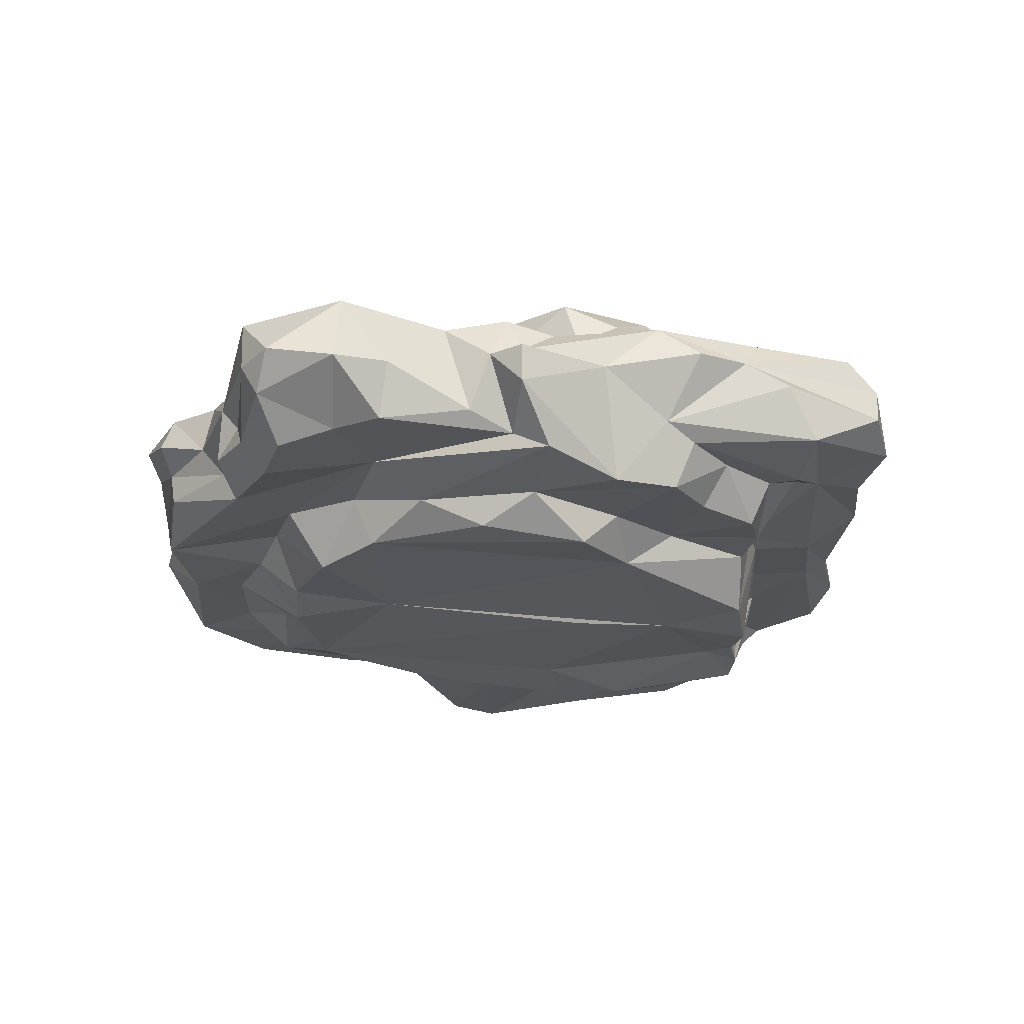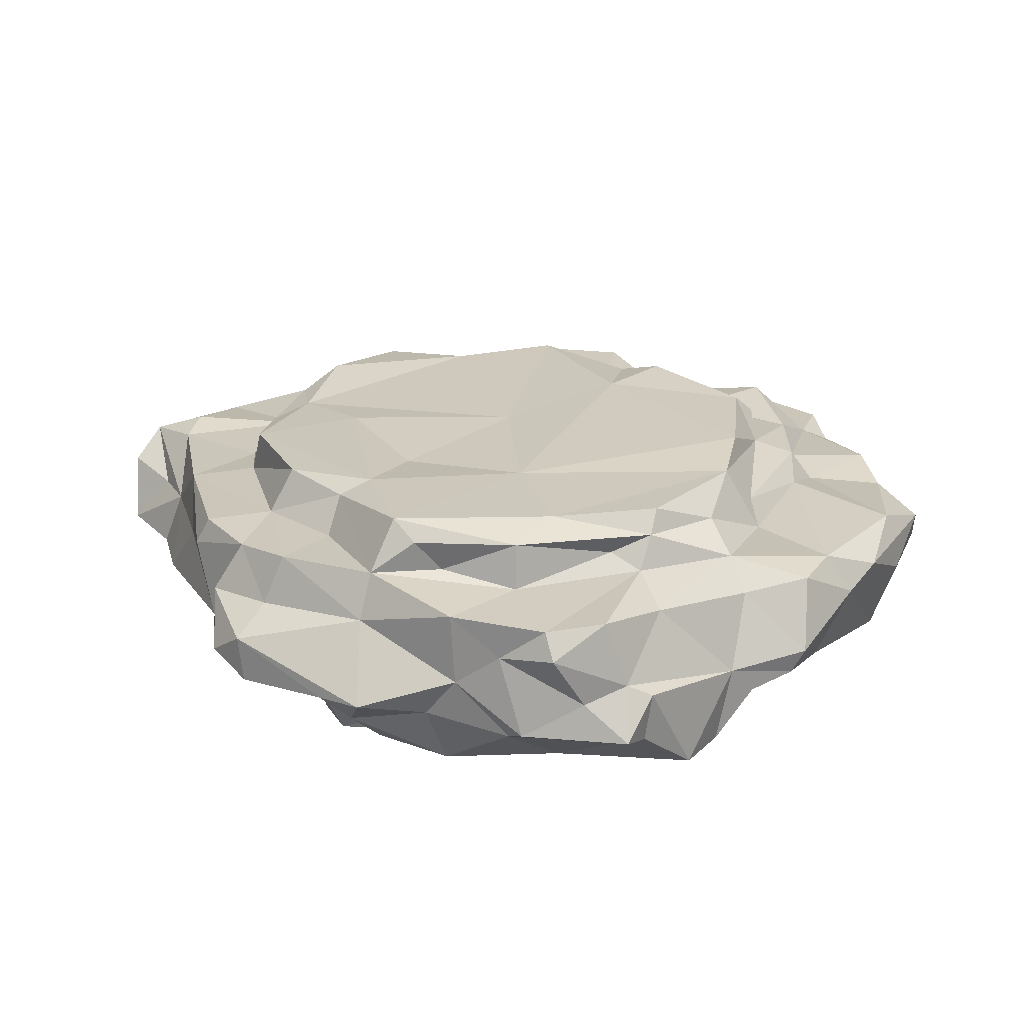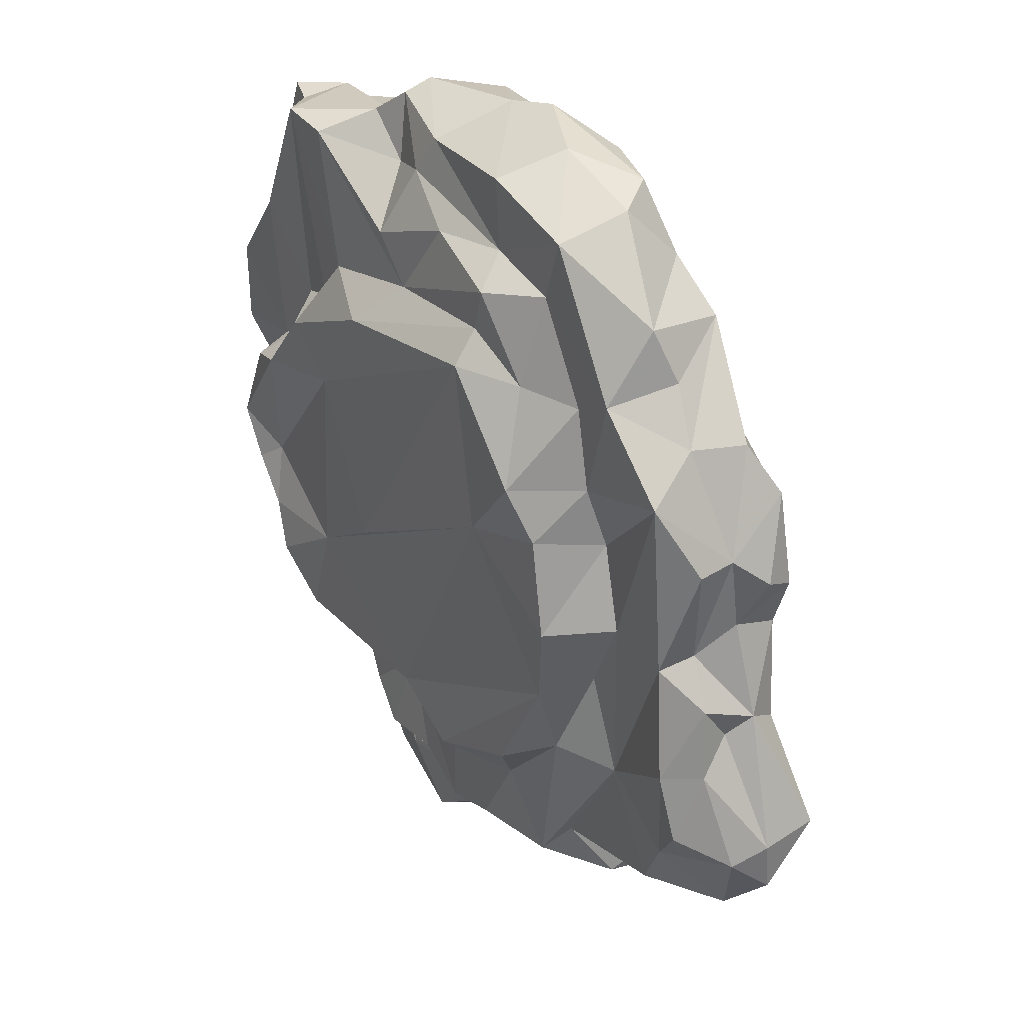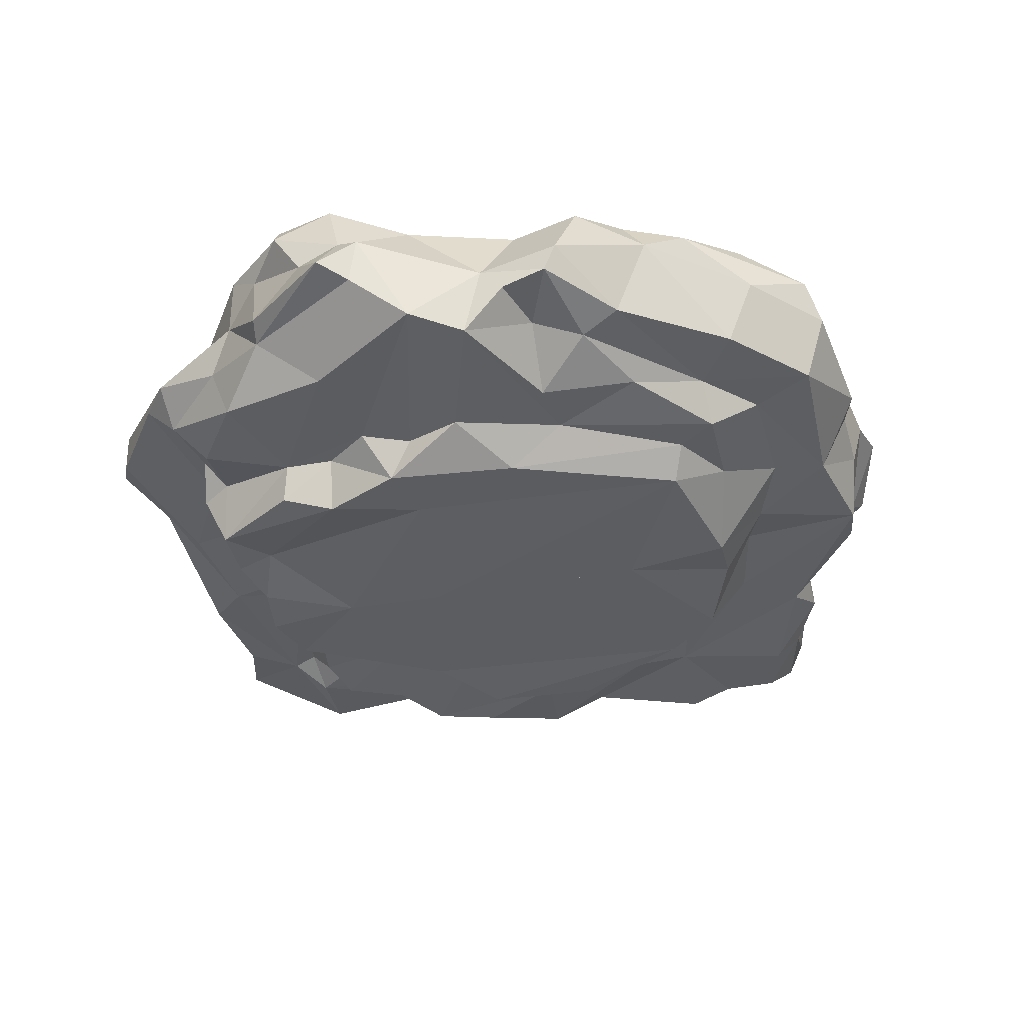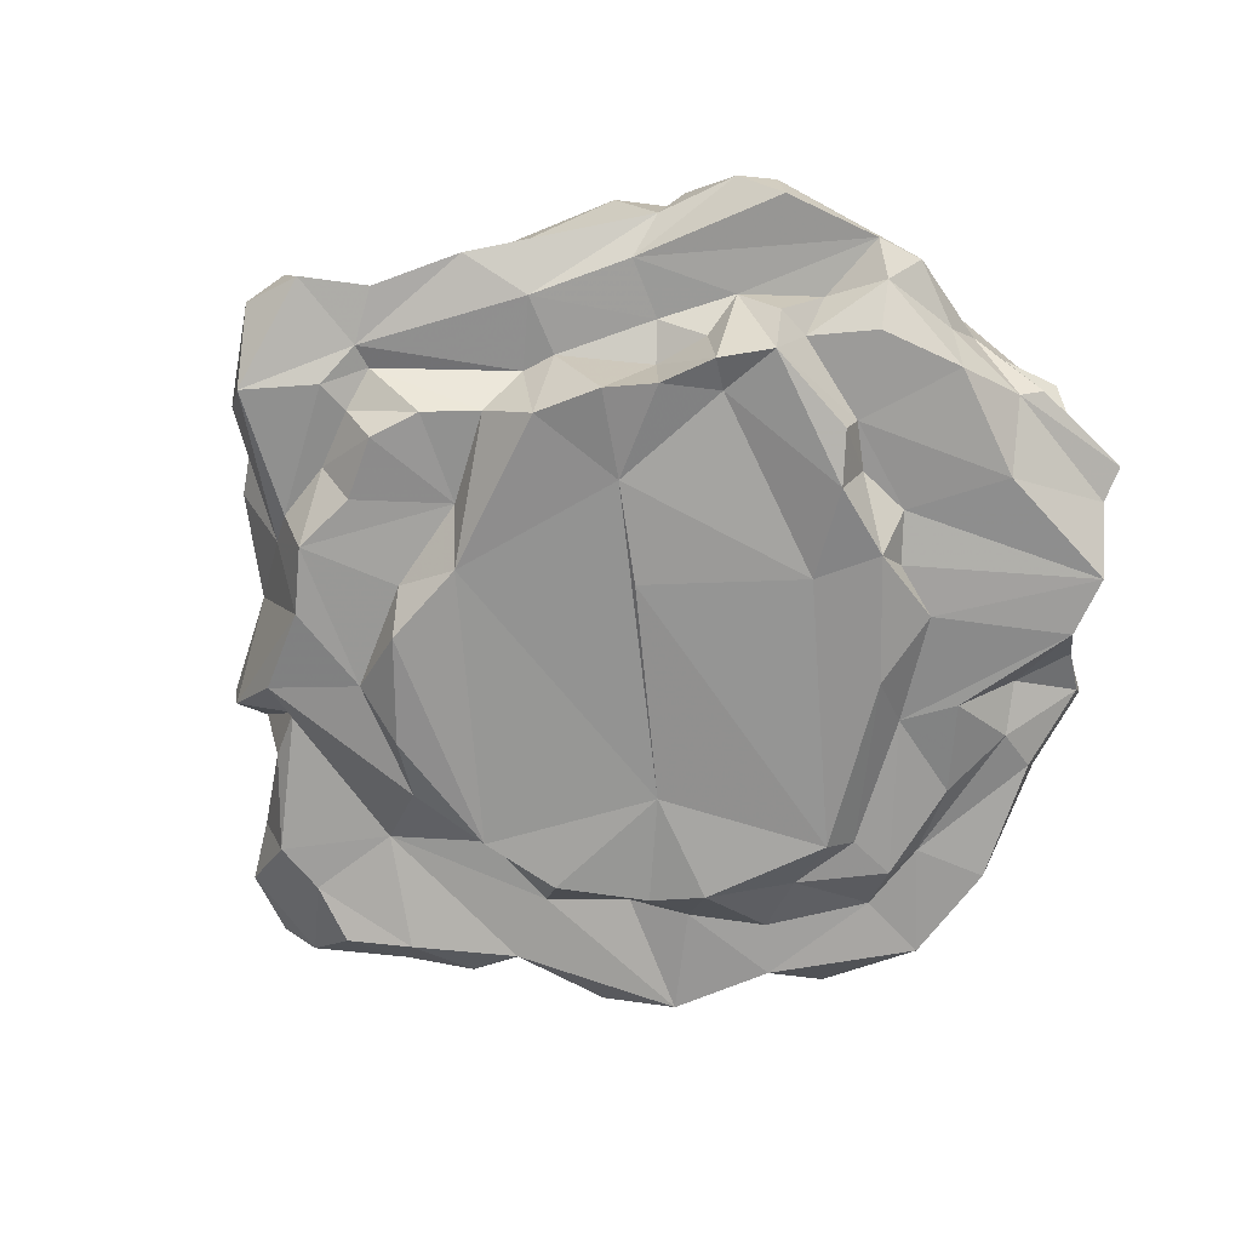
<metadata>
{"format":"obj","ext":"obj","renderer":"f3d","projection":"perspective","resolution":1024,"background":"white","views":[{"elev":-24.8,"azim":141.0,"up":"+Y"},{"elev":23.9,"azim":-58.8,"up":"+Y"},{"elev":35.5,"azim":56.9,"up":"+Z"},{"elev":-37.2,"azim":-22.4,"up":"+Y"},{"elev":-69.2,"azim":-116.0,"up":"+Y"}]}
</metadata>
<code>
v 1.356 -0.06332 0.752
v 4.789 1.044 -1.792
v -3.542 1 -1.648
v 2.176 2.216 1.996
v -2.917 0.1441 2.298
v 1.624 1.228 -3.416
v 3.321 1.602 -0.6747
v -1.11 0.6964 -3.454
v -3.13 -0.1913 -0.2812
v -3.563 1.948 -1.2
v 2.309 0.4999 -2.714
v -0.09574 1.344 4.297
v -1.109 0.9545 -4.732
v -3.606 1.606 2.639
v 0.7405 2.447 2.467
v -3.806 0.7538 1.265
v -2.146 -0.3104 -1.542
v 3.133 1.594 -1.52
v -1.814 -0.2142 1.49
v -0.1061 1.792 -3.033
v 1.174 0.1728 3.193
v -2.681 1.427 -2.609
v 2.803 0.4518 2.717
v 0.1953 2.336 -0.1901
v 4.252 0.3087 -1.26
v -2.654 2.329 -0.5568
v 2.461 0.1924 -1.339
v -2.972 0.6511 3.336
v 0.5995 0.1561 -3.352
v -1.39 0.102 2.264
v 2.492 1.715 -2.84
v -1.149 0.7934 4.102
v -0.6698 0.1464 -3.2
v 2.646 2.319 -1.085
v 0.07391 -0.1149 -1.978
v -3.079 2.006 1.011
v 1.946 0.5006 3.954
v -2.781 2.326 1.714
v 2.341 0.4716 2.452
v -1.833 2.392 -2.253
v -3.635 0.1928 1.399
v 3.942 1.066 1.477
v 0.8699 0.7788 -3.54
v -2.768 0.1772 0.7651
v 2.836 0.9127 3.387
v -3.235 2.523 0.5318
v 2.638 1.204 -3.277
v 3.949 1.57 2.051
v -4.256 0.851 0.2643
v 1.695 0.5365 3.282
v 1.595 1.733 -2.954
v -2.82 0.4573 -0.7942
v 2.709 0.454 -0.4292
v 1.866 1.653 2.929
v 0.485 2.388 -2.828
v 3.736 0.4453 0.3641
v -1.337 0.2172 -2.37
v -0.2153 1.748 4.048
v -2.774 1.985 -1.408
v 4.19 1.617 -2.236
v 2.521 -0.05697 -0.5376
v -0.4092 0.5923 -4.471
v 3.736 0.9792 -2.445
v -1.261 1.628 3.583
v 2.376 -0.04058 1.168
v -4.26 1.253 -0.7634
v -0.2919 0.2084 2.528
v 0.5532 0.1861 -2.358
v -2.403 0.6229 -2.422
v 1.626 2.41 0.401
v -3.74 1.877 1.53
v -1.315 -0.1666 1.032
v 1.096 1.75 4.189
v -1.202 1.84 -3.849
v 3.901 0.4251 -1.746
v -2.865 1.874 1.761
v -3.557 0.7669 0.0617
v 2.845 1.946 -0.4837
v -0.2962 0.6051 4.007
v -1.027 1.758 -4.439
v 3.085 0.4586 -1.329
v 1.837 2.275 -1.878
v -2.694 0.739 -1.242
v -2.276 1.905 -2.891
v 2.063 1.154 4.155
v 1.933 1.801 -2.138
v 2.696 1.712 3.216
v -3.74 1.45 -1.453
v 1.921 -0.09519 -1.732
v 1.225 1.949 -3.173
v -1.676 0.9212 3.67
v -3.753 1.56 0.4418
v 3.351 1.825 0.6026
v 2.091 0.2941 -3.047
v -1.589 0.7945 -4.405
v 3.265 1.628 2.218
v -1.803 0.1654 3.574
v -1.623 2.211 2.653
v 3.566 0.4544 2.047
v 1.131 1.712 -3.717
v -4.257 0.7905 -0.7031
v 3.038 1.06 2.894
v 3.372 2.025 1.507
v -3.558 0.5985 2.095
v -2.817 -0.2071 -0.7284
v 1.747 1.973 2.729
v 2.602 0.8203 -3.23
v -2.56 2.437 -1.253
v -3.227 0.7606 -0.6791
v -0.5046 0.5092 3.623
v 0.07885 1.751 3.1
v 4.75 1.55 -1.252
v 1.706 0.2541 2.431
v -0.6076 2.323 -2.475
v -1.076 1.914 3.317
v 4.158 1.466 -0.3241
v -0.06078 1.127 -4.458
v 1.645 0.1908 -2.269
v -1.553 2.356 -0.4159
v -3.621 0.1883 0.56
v 2.84 0.6255 -2.666
v 1.632 2.236 -2.783
v -1.82 1.877 2.642
v 3.97 1.134 0.7655
v -2.409 0.189 3.567
v 2.56 1.96 1.061
v -2.943 1.971 -0.5178
v 0.9196 -0.1759 -2.223
v 0.9201 0.5024 4.152
v -2.281 1.739 3.118
v -1.776 1.923 -2.415
v -3.239 0.3278 -0.004897
v -1.399 -0.1901 -1.005
v 2.717 0.551 1.124
v 3.004 1.601 -2.436
v -1.008 0.64 3.46
v -2.459 0.7913 -3.131
v -0.8328 2.384 -1.635
v 0.2545 1.988 2.91
v -1.369 1.452 -4.522
v 3.431 1.682 1.483
v -0.6812 0.1939 2.959
v 3.038 0.4664 0.3583
v 1.225 0.1454 -3.115
v -1.29 2.399 0.8662
v 2.598 1.93 2.234
v -1.738 1.288 -3.565
v -1.644 -0.2385 -1.986
v -3.11 1.9 2.947
v 2.366 1.838 1.399
v -3.999 0.5473 0.4673
v 4.268 1.162 -0.1257
v -0.06974 0.5808 -3.458
v 1.947 2.422 1.903
v 2.201 2.376 1.256
v 2.204 1.615 3.644
v 2.626 -0.1043 0.2696
v -2.931 1.144 3.393
v -4.17 0.9925 -1.153
v 1.341 1.794 2.954
v -2.545 -0.08691 -0.513
v 2.398 2.307 0.1263
v -1.823 0.7133 -3.76
v -3.376 0.2801 -0.3297
v -1.079 1.038 4.22
v 3.944 1.582 0.609
v -0.3926 0.2665 -2.214
v -0.04161 2.38 2.743
v -1.431 1.276 -4.015
v 1.102 1.162 4.351
v -0.666 -0.1652 2.086
v 4.133 1.584 1.162
v 2.647 2.06 -1.667
v -3.064 1.25 3.174
v 0.2826 1.409 -4.155
v -3.688 2.009 -0.5617
v 4.203 1.299 1.3
v 1.096 -0.07187 2.445
v -0.781 2.145 2.934
v -0.01901 0.1904 -3.128
v -3.377 1.092 2.865
v 3.569 1.451 2.396
v 0.2 0.3339 3.334
v -1.429 2.43 2.609
v 2.066 -0.1381 1.617
v -0.8239 0.5032 -3.802
v -3.325 0.7634 3.339
v -2.159 2.427 1.791
v -4.247 0.8621 0.7203
v -1.049 2.248 -2.628
v 2.558 0.4318 1.691
v 0.8008 1.418 -4.012
v -3.853 1.512 -0.7053
v 3.675 0.4286 -2.239
v -2.742 -0.1734 0.6326
v -1.266 0.6425 -3.661
v -3.625 1.498 2.028
v 2.537 1.958 1.826
v 1.033 0.1922 2.736
v -1.718 0.1143 1.771
v -3.512 1.86 2.491
v 1.602 2.089 2.33
v -3.118 0.7307 -1.704
v 3.413 0.9416 2.431
v -2.252 -0.2949 0.8367
v -1.26 1.836 -2.798
v -3.667 0.7157 2.314
v 4.025 0.2899 -0.655
v -1.717 0.6713 -2.153
v 4.303 0.5912 -0.6016
v 1.822 1.499 4.266
v -3.748 1.161 1.585
v -3.343 1.703 -1.999
v -1.908 2.051 2.338
v 2.671 1.761 -1.875
v -2.346 0.5394 -1.083
v 4.168 0.9155 -0.3023
v 2.248 1.723 2.523
v -3.545 2.014 0.4437
v 2.752 1.214 -2.889
v -3.268 2.327 0.8027
v 4.175 0.6656 0.06879
v -1.994 0.637 -1.96
v -0.08492 2.224 -2.92
v -2.36 0.188 1.039
v 2.382 1.361 -2.986
v -3.278 1.978 -1.871
v -1.492 0.6591 3.822
v 4.673 0.692 -1.47
v -2.19 0.1958 1.561
v -2.437 2.48 -0.3159
v 3.926 0.7341 1.417
v -0.7697 1.72 4.066
v 1.96 1.664 -2.977
v -0.5506 -0.1893 -0.4236
v -0.01719 1.759 -4.052
v -1.073 0.2044 -2.885
v 0.3189 1.525 4.378
v 4.321 0.9118 -2.316
v 3.846 0.7586 0.4822
v -0.7814 1.9 -3.994
v -0.6881 0.5432 -3.482
v 0.964 0.515 3.43
v 2.347 2.454 0.6277
v 3.512 1.603 0.7384
v 4.776 1.02 -1.317
v -2.392 -0.2478 -1.092
v 0.5337 0.6089 -3.586
v 3.273 1.883 0.1236
g Group47912
f 212 207 197
f 135 7 60
f 133 35 1
f 43 62 117
f 233 165 12
f 183 67 21
f 66 92 193
f 96 141 103
f 217 246 152
f 129 12 79
f 148 57 35
f 3 22 137
f 41 104 16
f 209 57 148
f 24 82 114
f 140 175 13
f 135 63 121
f 210 25 229
f 218 87 96
f 182 87 204
f 137 196 69
f 248 186 62
f 24 70 34
f 146 218 96
f 145 15 70
f 149 174 130
f 66 189 92
f 69 196 209
f 247 216 17
f 72 235 178
f 135 18 7
f 114 82 55
f 161 133 72
f 125 200 30
f 176 219 127
f 3 213 22
f 21 67 199
f 42 204 99
f 84 206 74
f 241 20 236
f 39 50 113
f 1 35 61
f 212 71 92
f 201 123 76
f 121 63 194
f 53 27 81
f 231 119 138
f 214 76 123
f 27 94 81
f 167 180 29
f 91 130 174
f 5 104 41
f 6 107 144
f 118 144 94
f 30 200 19
f 199 67 171
f 234 31 226
f 234 215 31
f 228 97 136
f 91 165 64
f 153 29 180
f 57 209 8
f 34 162 78
f 215 86 82
f 57 167 35
f 89 27 61
f 127 219 26
f 38 188 46
f 50 23 37
f 79 243 129
f 221 38 46
f 219 71 76
f 23 50 39
f 61 27 53
f 108 40 131
f 55 20 224
f 41 44 5
f 151 77 132
f 240 124 42
f 166 245 172
f 144 43 6
f 153 248 29
f 195 9 205
f 132 77 164
f 45 85 37
f 45 37 23
f 219 46 26
f 231 46 145
f 220 135 121
f 144 107 94
f 182 204 42
f 172 141 96
f 151 16 189
f 189 212 92
f 21 113 50
f 243 183 21
f 100 234 226
f 20 90 100
f 49 77 151
f 49 203 109
f 81 56 143
f 99 191 134
f 202 168 139
f 184 179 168
f 90 51 100
f 82 86 122
f 99 143 56
f 42 99 232
f 57 237 167
f 237 57 8
f 58 73 160
f 165 233 64
f 59 108 131
f 84 59 131
f 60 112 2
f 135 60 63
f 65 134 191
f 39 113 185
f 13 117 62
f 95 62 196
f 75 239 229
f 239 60 2
f 58 111 115
f 168 179 111
f 157 134 65
f 65 1 157
f 101 203 49
f 159 88 3
f 30 171 67
f 97 30 67
f 27 118 94
f 89 118 27
f 69 3 137
f 159 3 203
f 162 126 78
f 154 15 202
f 201 76 71
f 14 197 181
f 205 161 72
f 30 19 171
f 73 58 238
f 12 129 170
f 84 74 147
f 95 169 140
f 25 75 229
f 56 81 208
f 38 76 214
f 36 76 38
f 203 83 109
f 52 105 109
f 78 173 34
f 78 7 18
f 165 79 12
f 32 136 110
f 241 236 80
f 80 147 74
f 11 194 81
f 81 75 208
f 34 173 82
f 82 24 34
f 109 83 52
f 216 223 17
f 10 213 3
f 10 59 227
f 85 45 156
f 73 238 211
f 86 51 122
f 86 215 234
f 54 73 156
f 73 211 156
f 88 10 3
f 193 92 176
f 61 35 128
f 35 68 128
f 55 90 20
f 55 82 122
f 91 158 125
f 91 97 228
f 92 71 219
f 92 219 176
f 78 126 93
f 78 249 7
f 81 94 11
f 11 94 107
f 95 140 13
f 95 13 62
f 172 96 48
f 182 96 87
f 97 125 30
f 91 125 97
f 46 188 145
f 188 168 145
f 99 204 23
f 23 191 99
f 100 226 6
f 192 6 43
f 101 49 66
f 88 159 66
f 45 23 102
f 87 45 102
f 146 96 103
f 126 103 93
f 28 104 5
f 181 197 207
f 109 105 9
f 9 161 205
f 106 202 139
f 126 146 103
f 11 107 220
f 6 47 107
f 26 108 59
f 40 108 231
f 49 109 77
f 164 77 109
f 110 243 79
f 79 32 110
f 111 58 160
f 160 106 139
f 112 152 246
f 7 112 60
f 178 185 113
f 199 171 178
f 138 24 114
f 40 190 131
f 64 233 115
f 149 130 123
f 116 112 7
f 7 249 166
f 80 236 175
f 192 100 6
f 68 29 118
f 68 118 128
f 138 119 24
f 24 145 70
f 41 120 44
f 16 151 41
f 11 121 194
f 220 121 11
f 90 55 122
f 122 51 90
f 130 115 123
f 115 98 123
f 124 240 152
f 7 166 116
f 5 230 125
f 5 125 28
f 4 198 150
f 4 150 155
f 176 127 59
f 127 26 59
f 61 128 89
f 118 89 128
f 129 243 37
f 170 129 37
f 64 130 91
f 115 130 64
f 84 131 206
f 131 190 206
f 44 132 9
f 120 132 44
f 247 17 133
f 133 148 35
f 99 134 143
f 134 157 143
f 31 135 220
f 31 215 135
f 183 142 67
f 142 97 67
f 163 95 196
f 163 147 95
f 114 40 138
f 40 231 138
f 160 139 111
f 139 168 111
f 80 140 169
f 80 175 140
f 249 245 166
f 103 245 93
f 136 142 110
f 136 97 142
f 53 81 143
f 143 157 53
f 43 144 29
f 29 144 118
f 231 145 119
f 119 145 24
f 106 218 146
f 202 106 146
f 22 84 147
f 22 147 137
f 17 148 133
f 223 148 17
f 174 149 14
f 149 123 201
f 126 150 198
f 155 150 126
f 151 132 120
f 41 151 120
f 112 116 152
f 116 166 152
f 196 62 186
f 237 8 242
f 154 4 155
f 70 15 154
f 70 154 244
f 244 126 162
f 156 45 87
f 54 156 87
f 53 157 61
f 1 61 157
f 125 158 28
f 181 174 14
f 159 101 66
f 159 203 101
f 54 106 160
f 73 54 160
f 161 247 133
f 105 161 9
f 70 162 34
f 244 162 70
f 196 137 163
f 137 147 163
f 9 132 164
f 9 164 109
f 79 165 32
f 165 91 32
f 166 124 152
f 166 172 124
f 167 29 68
f 167 68 35
f 145 168 15
f 15 168 202
f 169 147 80
f 95 147 169
f 211 238 170
f 170 37 85
f 19 72 171
f 171 72 178
f 177 124 172
f 172 48 177
f 82 173 215
f 78 18 173
f 174 187 158
f 158 91 174
f 175 43 117
f 13 175 117
f 193 176 10
f 10 176 59
f 48 42 177
f 177 42 124
f 178 1 185
f 235 1 178
f 98 115 179
f 179 115 111
f 33 153 180
f 167 33 180
f 187 181 207
f 187 174 181
f 48 182 42
f 96 182 48
f 110 183 243
f 110 142 183
f 179 184 98
f 38 98 188
f 1 65 185
f 191 185 65
f 153 186 248
f 33 242 153
f 187 104 28
f 158 187 28
f 168 188 184
f 188 98 184
f 189 49 151
f 189 66 49
f 40 114 190
f 224 114 55
f 39 185 191
f 39 191 23
f 43 175 192
f 100 192 175
f 88 193 10
f 66 193 88
f 81 194 75
f 239 75 194
f 9 195 44
f 205 225 195
f 8 196 186
f 209 196 8
f 201 71 197
f 197 71 212
f 126 198 146
f 202 146 198
f 199 178 113
f 199 113 21
f 44 230 5
f 195 225 44
f 197 14 201
f 201 14 149
f 4 202 198
f 4 154 202
f 203 3 69
f 83 203 69
f 102 23 204
f 87 102 204
f 19 225 205
f 19 205 72
f 74 206 20
f 190 20 206
f 104 207 212
f 207 104 187
f 208 75 25
f 208 25 210
f 83 69 223
f 83 223 216
f 56 208 222
f 240 222 152
f 211 85 156
f 211 170 85
f 212 16 104
f 212 189 16
f 84 22 213
f 227 59 84
f 98 214 123
f 98 38 214
f 18 215 173
f 18 135 215
f 52 216 105
f 52 83 216
f 217 152 222
f 210 246 217
f 106 54 218
f 218 54 87
f 219 76 36
f 38 221 36
f 220 107 47
f 6 226 47
f 36 221 219
f 221 46 219
f 222 208 210
f 217 222 210
f 223 209 148
f 223 69 209
f 190 224 20
f 190 114 224
f 44 225 230
f 19 230 225
f 47 226 220
f 31 220 226
f 10 227 213
f 213 227 84
f 91 228 32
f 228 136 32
f 2 229 239
f 246 2 112
f 230 200 125
f 19 200 230
f 26 231 108
f 26 46 231
f 232 99 56
f 42 232 240
f 115 233 58
f 58 233 12
f 100 51 234
f 51 86 234
f 235 133 1
f 72 133 235
f 236 20 100
f 100 175 236
f 237 242 33
f 237 33 167
f 58 12 238
f 238 12 170
f 63 239 194
f 60 239 63
f 240 56 222
f 240 232 56
f 74 241 80
f 74 20 241
f 8 186 242
f 242 186 153
f 37 243 50
f 243 21 50
f 154 155 244
f 244 155 126
f 245 141 172
f 103 141 245
f 210 229 246
f 246 229 2
f 161 105 247
f 247 105 216
f 43 248 62
f 248 43 29
f 78 93 249
f 93 245 249

</code>
